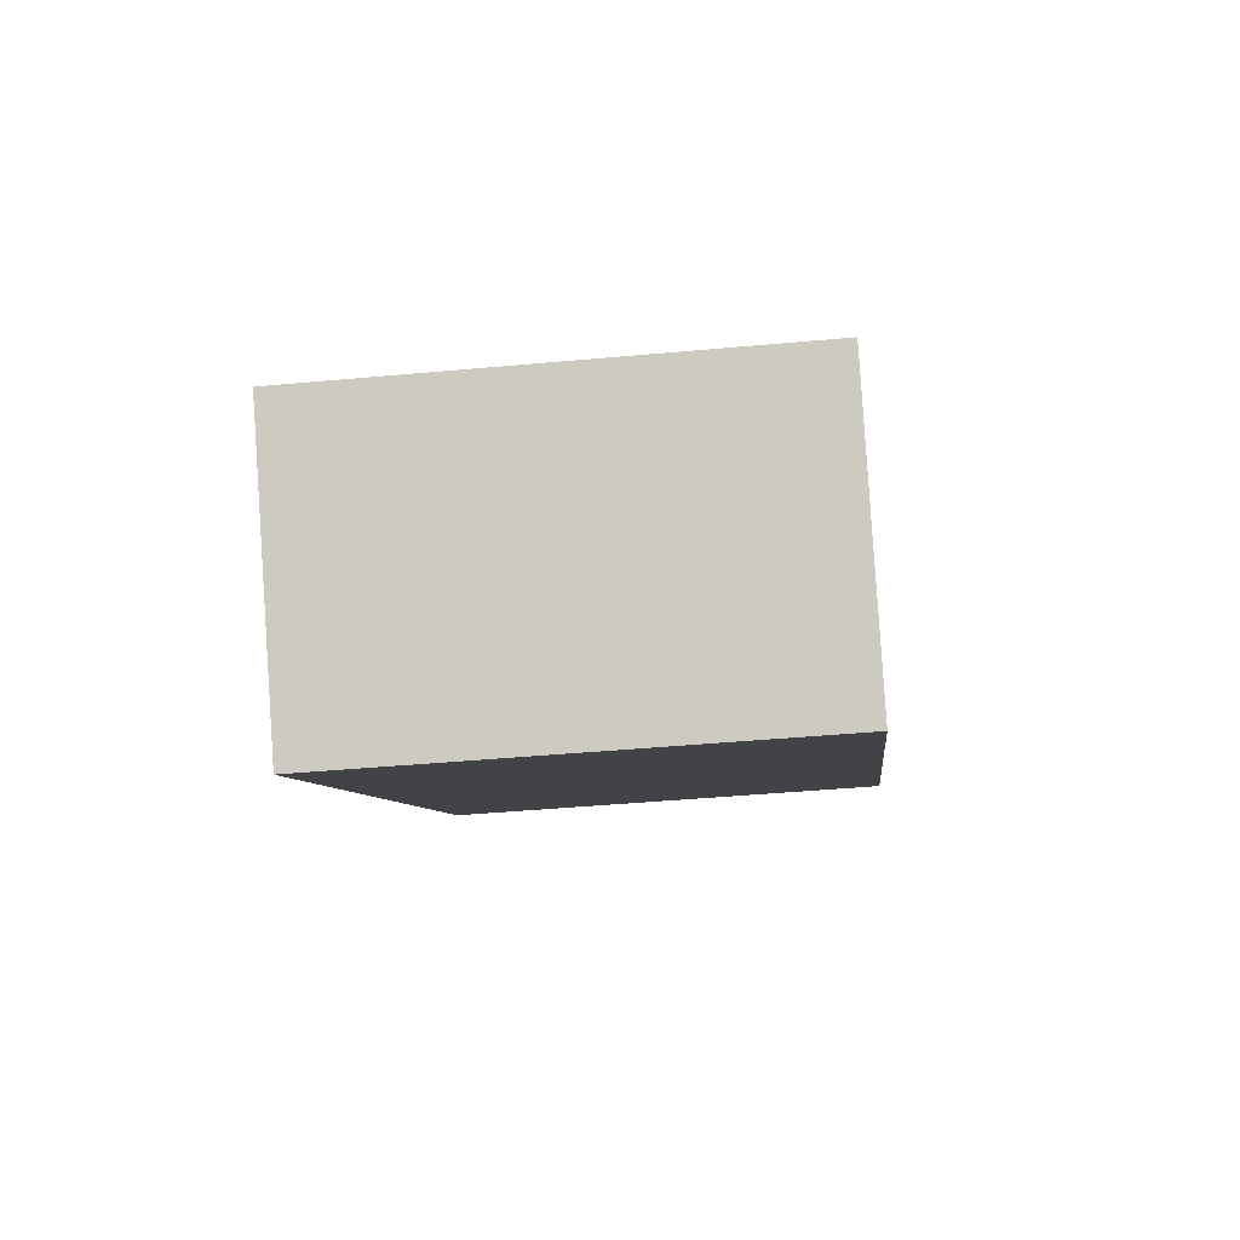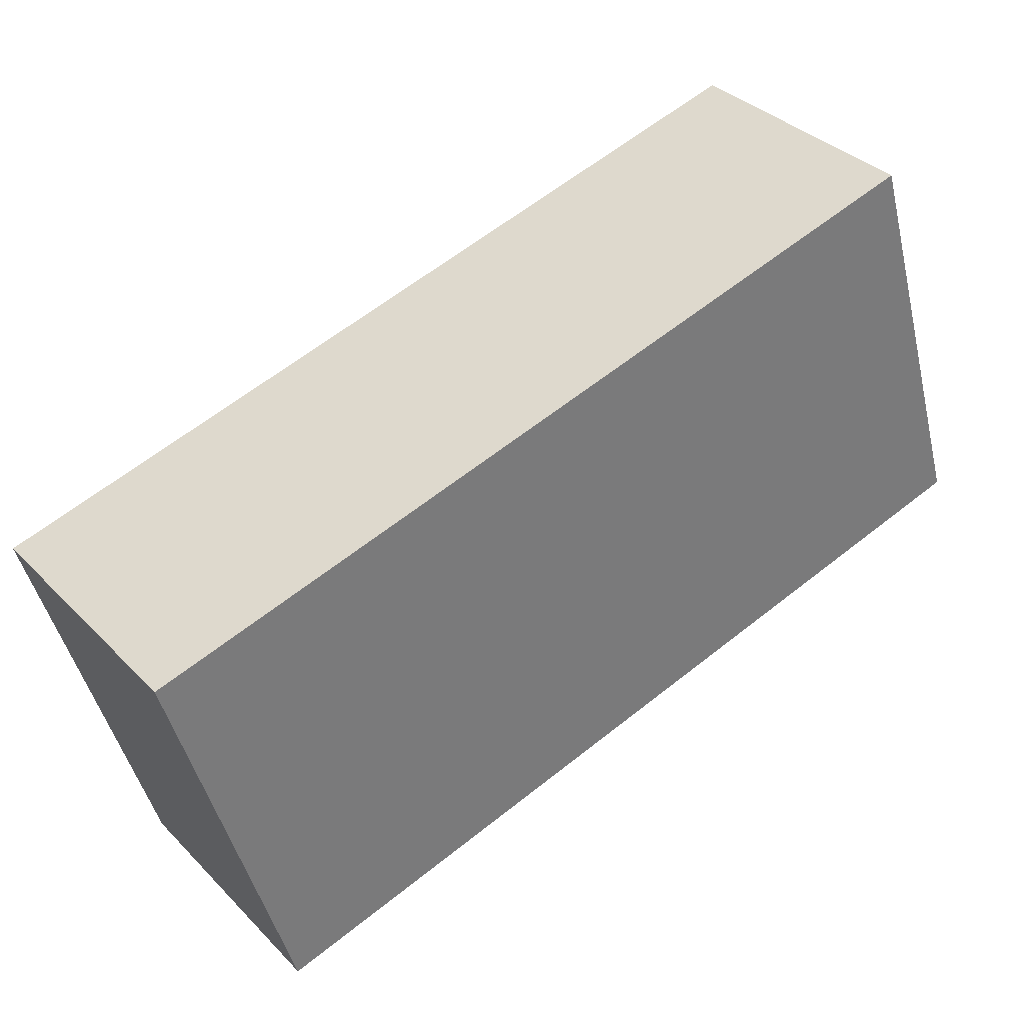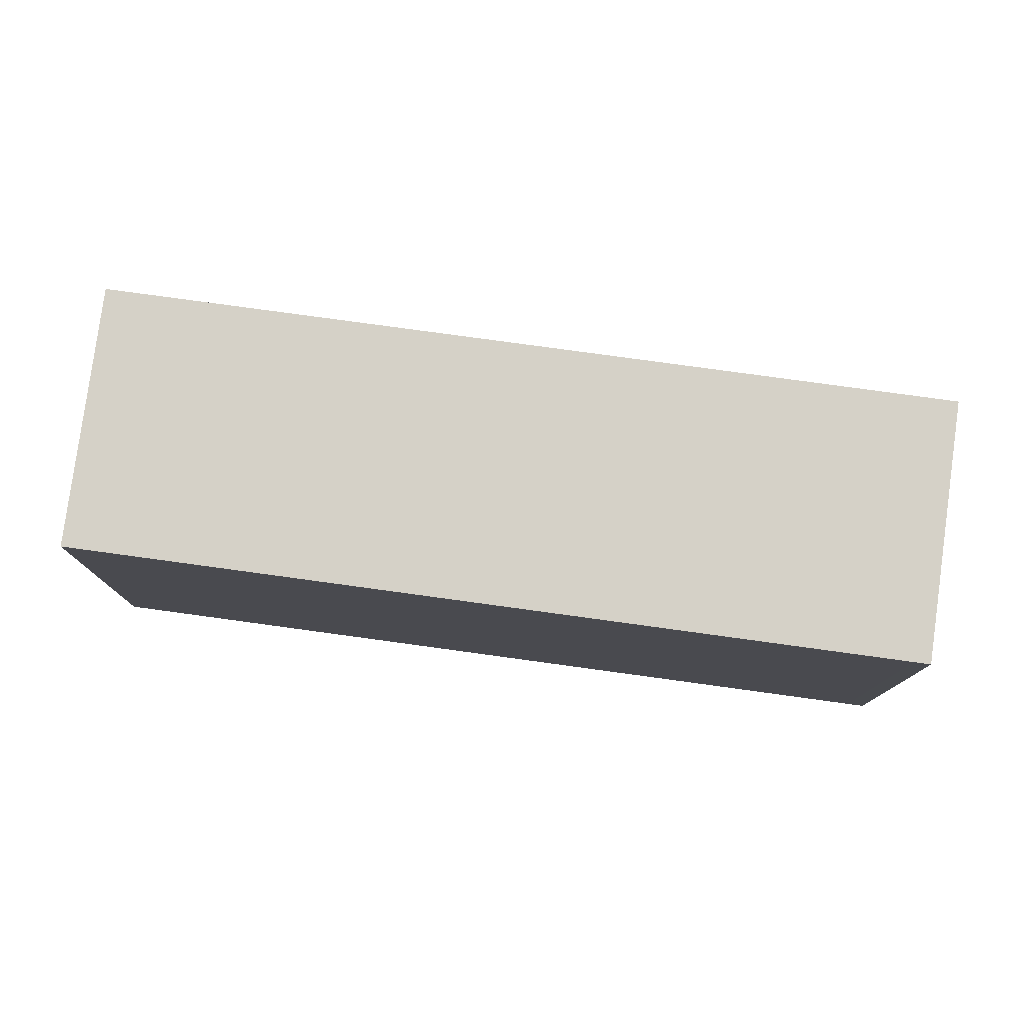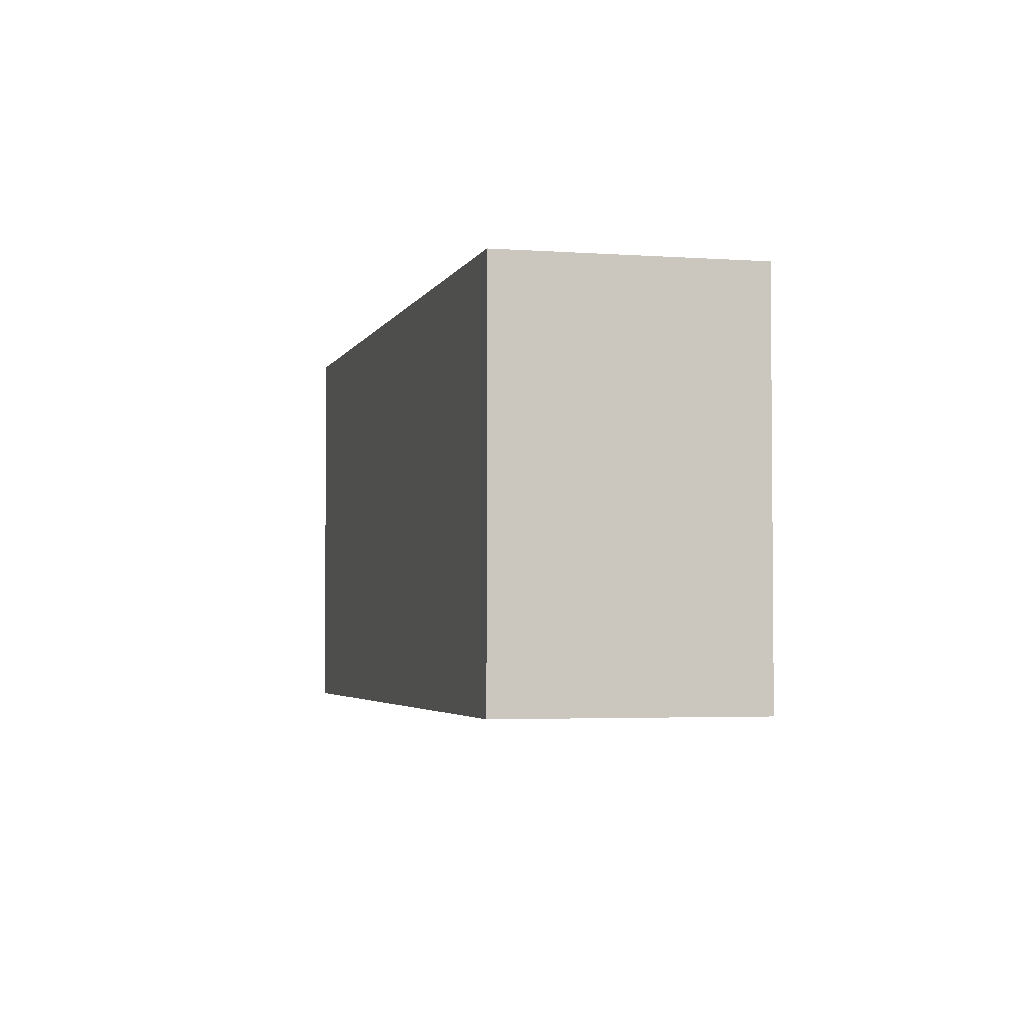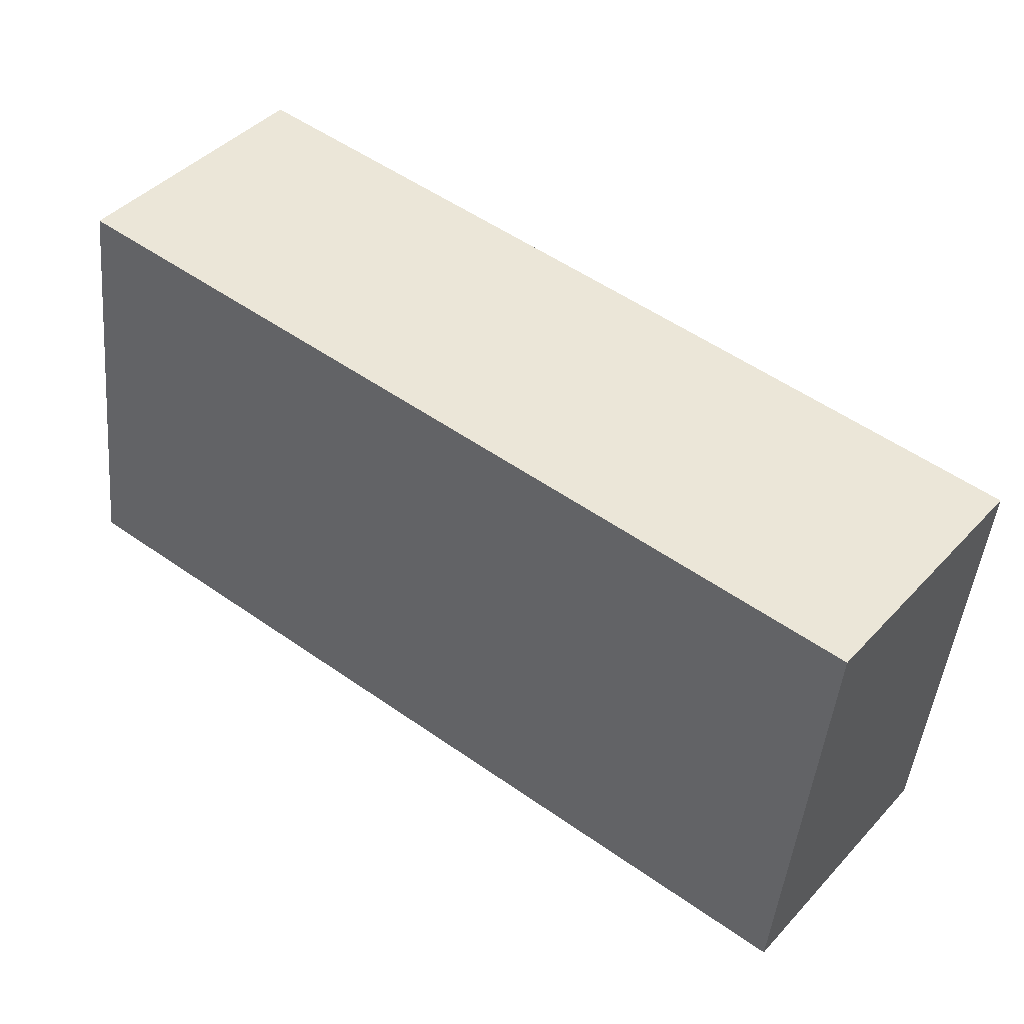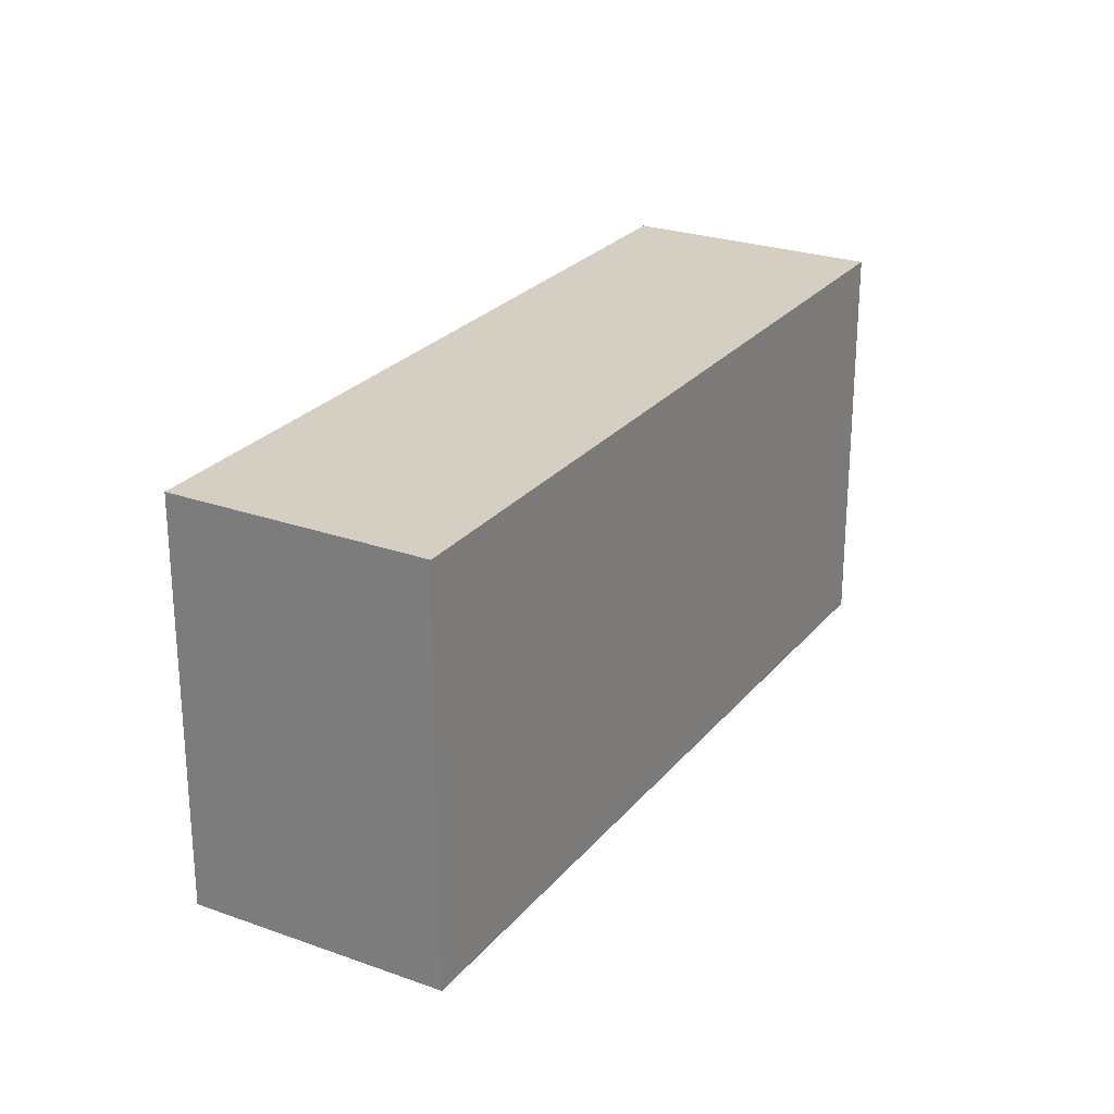
<metadata>
{"format":"obj","ext":"obj","renderer":"f3d","projection":"perspective","resolution":1024,"background":"white","views":[{"elev":-43.4,"azim":96.2,"up":"+Z"},{"elev":-46.3,"azim":-166.7,"up":"+Z"},{"elev":79.2,"azim":-134.8,"up":"+Y"},{"elev":-3.3,"azim":-67.0,"up":"+Y"},{"elev":-45.9,"azim":-5.3,"up":"+Z"},{"elev":25.4,"azim":-22.8,"up":"+Y"}]}
</metadata>
<code>
v  1.488 3.825 1.963
v  0.126 3.825 -0.096
v  0 3.825 2.342e-16
v  6.332 3.825 -4.842
v  7.835 3.825 -2.894
v  7.835 1.772e-16 -2.894
v  6.332 2.965e-16 -4.842
v  0.126 5.878e-18 -0.096
v  0 0 0
v  1.488 -1.202e-16 1.963
g defaultobject
f 1 2 3
f 2 1 4
f 4 1 5
f 6 4 5
f 4 6 7
f 7 2 4
f 2 7 8
f 2 8 3
f 3 8 9
f 9 1 3
f 1 9 10
f 10 5 1
f 5 10 6
f 10 7 6
f 7 10 8
f 8 10 9

</code>
